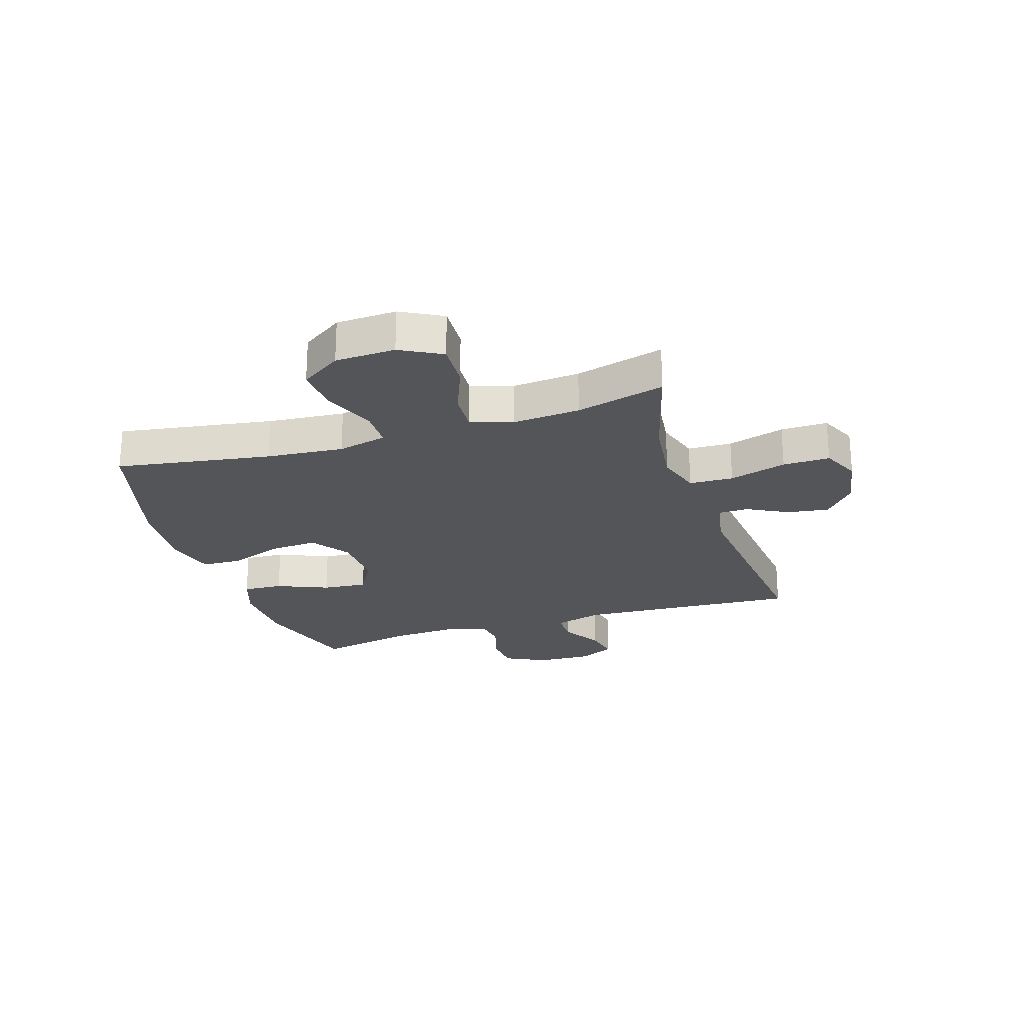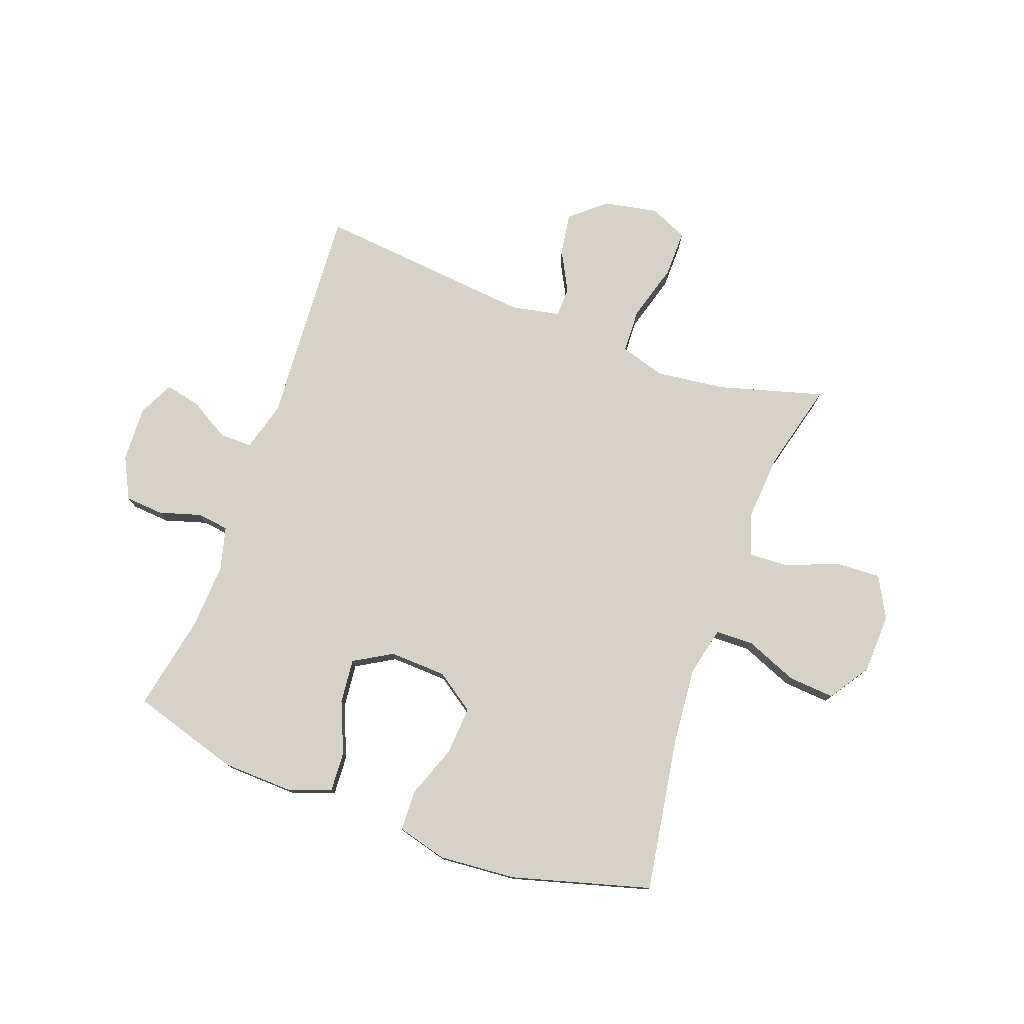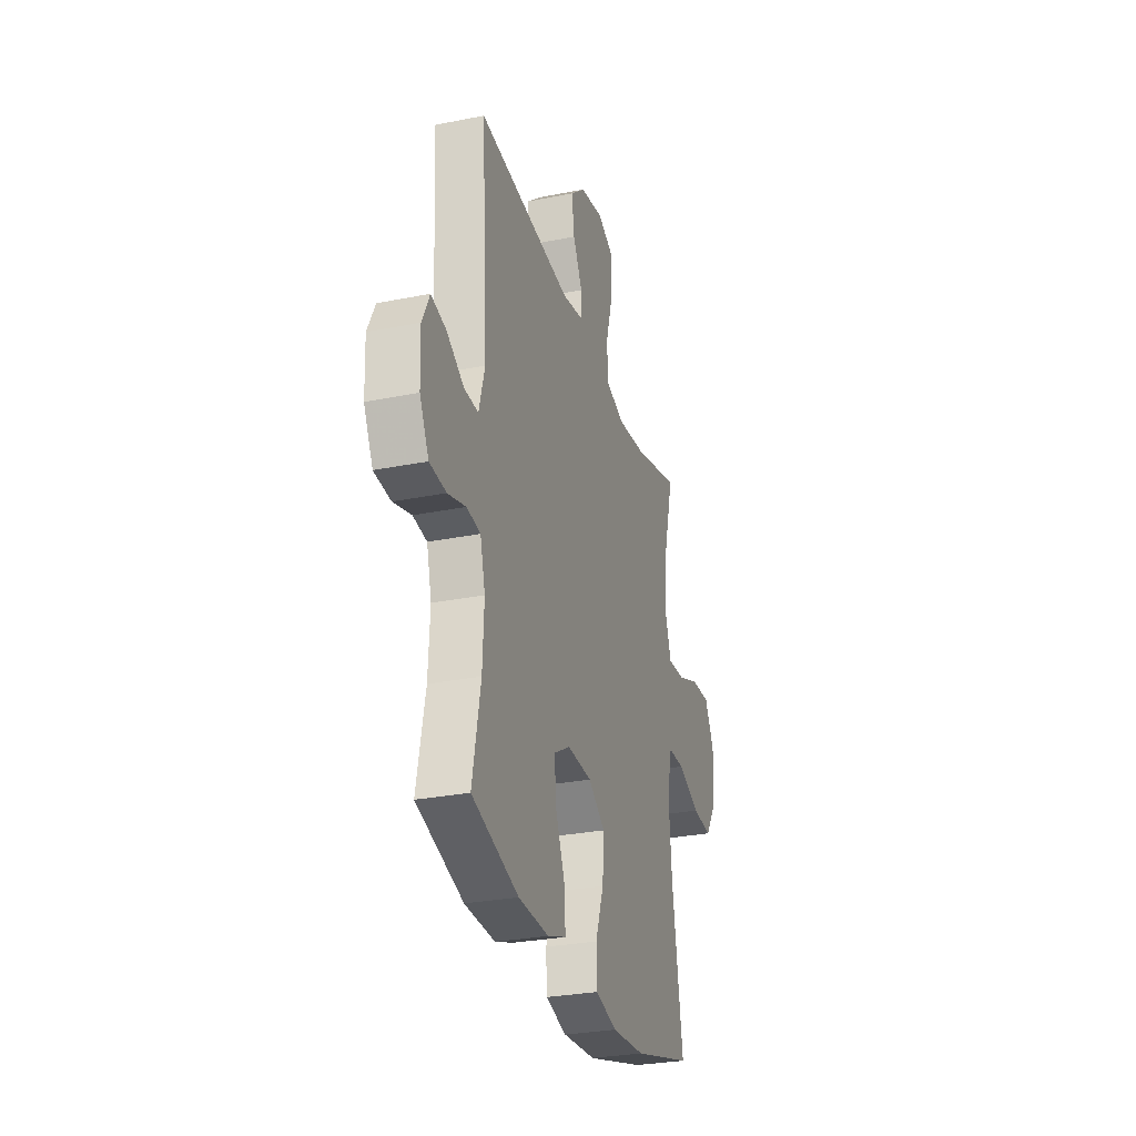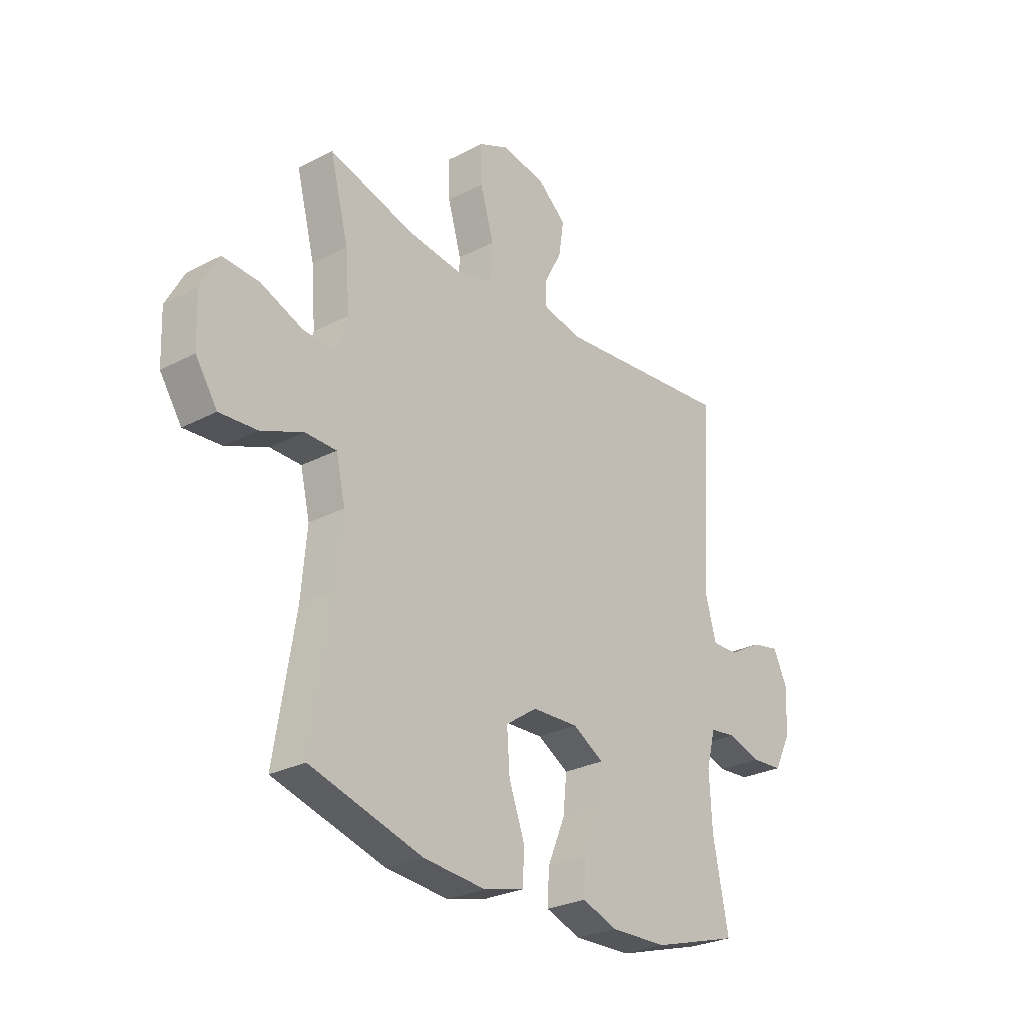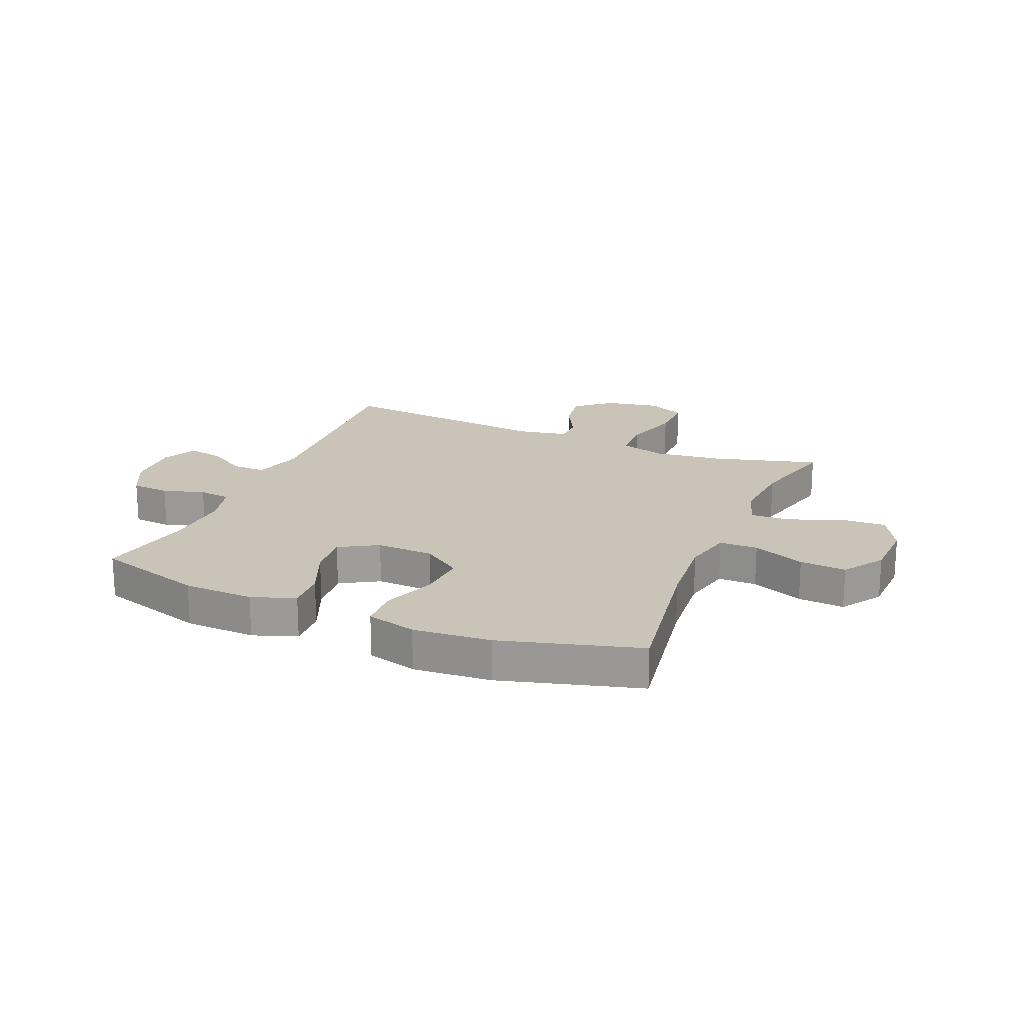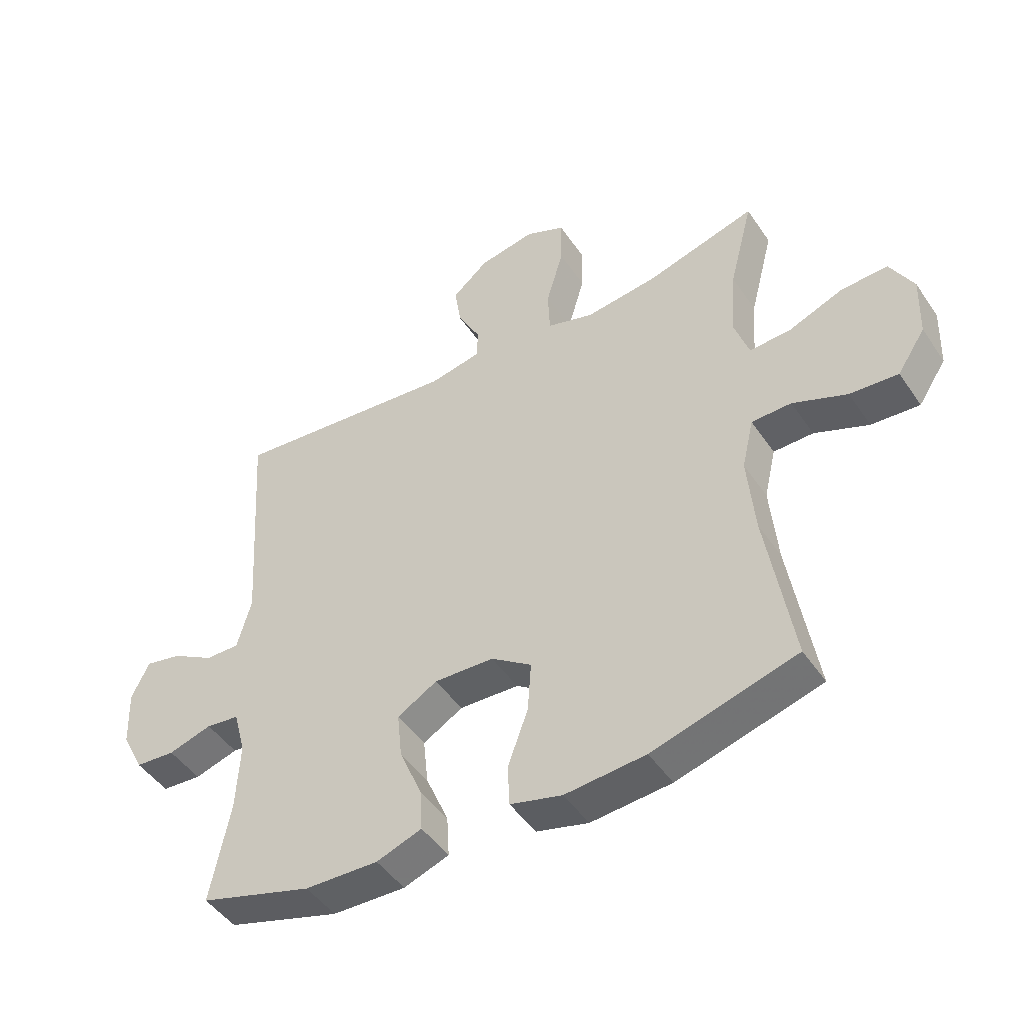
<metadata>
{"format":"obj","ext":"obj","renderer":"f3d","projection":"perspective","resolution":1024,"background":"white","views":[{"elev":-24.0,"azim":-72.1,"up":"+Y"},{"elev":77.4,"azim":-159.9,"up":"+Y"},{"elev":-29.2,"azim":106.5,"up":"+Z"},{"elev":-27.4,"azim":-51.1,"up":"+Z"},{"elev":20.0,"azim":-157.1,"up":"+Y"},{"elev":-47.1,"azim":-147.6,"up":"+Z"}]}
</metadata>
<code>
v -0.5 0.07 0.5
v -0.316 0.07 0.448
v -0.195 0.07 0.433
v -0.116 0.07 0.457
v -0.113 0.07 0.534
v -0.142 0.07 0.634
v -0.143 0.07 0.716
v -0.077 0.07 0.746
v 0.018 0.07 0.728
v 0.079 0.07 0.676
v 0.068 0.07 0.603
v 0.03 0.07 0.531
v 0.031 0.07 0.479
v 0.118 0.07 0.462
v 0.5 0.07 0.5
v 0.475 0.07 0.112
v 0.499 0.07 0.026
v 0.556 0.07 0.027
v 0.627 0.07 0.068
v 0.688 0.07 0.081
v 0.718 0.07 0.019
v 0.714 0.07 -0.078
v 0.677 0.07 -0.151
v 0.61 0.07 -0.156
v 0.537 0.07 -0.134
v 0.481 0.07 -0.141
v 0.461 0.07 -0.217
v 0.467 0.07 -0.332
v 0.5 0.07 -0.5
v 0.311 0.07 -0.557
v 0.188 0.07 -0.561
v 0.112 0.07 -0.534
v 0.116 0.07 -0.464
v 0.154 0.07 -0.374
v 0.162 0.07 -0.296
v 0.095 0.07 -0.257
v -0.005 0.07 -0.261
v -0.073 0.07 -0.308
v -0.067 0.07 -0.393
v -0.033 0.07 -0.486
v -0.036 0.07 -0.556
v -0.123 0.07 -0.579
v -0.258 0.07 -0.568
v -0.5 0.07 -0.5
v -0.456 0.07 -0.229
v -0.444 0.07 -0.094
v -0.464 0.07 -0.008
v -0.531 0.07 -0.007
v -0.622 0.07 -0.044
v -0.703 0.07 -0.05
v -0.75 0.07 0.021
v -0.754 0.07 0.126
v -0.715 0.07 0.198
v -0.636 0.07 0.194
v -0.545 0.07 0.158
v -0.475 0.07 0.154
v -0.451 0.07 0.227
v -0.46 0.07 0.345
v -0.5 0 0.5
v -0.316 0 0.448
v -0.195 0 0.433
v -0.116 0 0.457
v -0.113 0 0.534
v -0.142 0 0.634
v -0.143 0 0.716
v -0.077 0 0.746
v 0.018 0 0.728
v 0.079 0 0.676
v 0.068 0 0.603
v 0.03 0 0.531
v 0.031 0 0.479
v 0.118 0 0.462
v 0.5 0 0.5
v 0.475 0 0.112
v 0.499 0 0.026
v 0.556 0 0.027
v 0.627 0 0.068
v 0.688 0 0.081
v 0.718 0 0.019
v 0.714 0 -0.078
v 0.677 0 -0.151
v 0.61 0 -0.156
v 0.537 0 -0.134
v 0.481 0 -0.141
v 0.461 0 -0.217
v 0.467 0 -0.332
v 0.5 0 -0.5
v 0.311 0 -0.557
v 0.188 0 -0.561
v 0.112 0 -0.534
v 0.116 0 -0.464
v 0.154 0 -0.374
v 0.162 0 -0.296
v 0.095 0 -0.257
v -0.005 0 -0.261
v -0.073 0 -0.308
v -0.067 0 -0.393
v -0.033 0 -0.486
v -0.036 0 -0.556
v -0.123 0 -0.579
v -0.258 0 -0.568
v -0.5 0 -0.5
v -0.456 0 -0.229
v -0.444 0 -0.094
v -0.464 0 -0.008
v -0.531 0 -0.007
v -0.622 0 -0.044
v -0.703 0 -0.05
v -0.75 0 0.021
v -0.754 0 0.126
v -0.715 0 0.198
v -0.636 0 0.194
v -0.545 0 0.158
v -0.475 0 0.154
v -0.451 0 0.227
v -0.46 0 0.345
f 53 54 55
f 52 53 55
f 51 52 55
f 50 51 55
f 49 50 55
f 48 49 55
f 47 48 55 56
f 46 47 56 57
f 43 44 45
f 42 43 45
f 41 42 45
f 40 41 45
f 39 40 45
f 38 39 45 46
f 37 38 46 57
f 32 33 34
f 31 32 34
f 30 31 34
f 29 30 34
f 28 29 34
f 27 28 34 35
f 26 27 35 36
f 23 24 25
f 22 23 25
f 21 22 25
f 20 21 25
f 19 20 25
f 18 19 25
f 17 18 25 26
f 37 57 58
f 36 37 58
f 26 36 58
f 17 26 58
f 16 17 58
f 10 11 12
f 9 10 12
f 8 9 12
f 7 8 12
f 6 7 12
f 5 6 12
f 4 5 12 13
f 3 4 13 14
f 16 58 1 2
f 14 15 16
f 3 14 16
f 2 3 16
f 113 112 111
f 113 111 110
f 113 110 109
f 113 109 108
f 113 108 107
f 113 107 106
f 114 113 106 105
f 115 114 105 104
f 103 102 101
f 103 101 100
f 103 100 99
f 103 99 98
f 103 98 97
f 104 103 97 96
f 115 104 96 95
f 92 91 90
f 92 90 89
f 92 89 88
f 92 88 87
f 92 87 86
f 93 92 86 85
f 94 93 85 84
f 83 82 81
f 83 81 80
f 83 80 79
f 83 79 78
f 83 78 77
f 83 77 76
f 84 83 76 75
f 116 115 95
f 116 95 94
f 116 94 84
f 116 84 75
f 116 75 74
f 70 69 68
f 70 68 67
f 70 67 66
f 70 66 65
f 70 65 64
f 70 64 63
f 71 70 63 62
f 72 71 62 61
f 60 59 116 74
f 74 73 72
f 74 72 61
f 74 61 60
f 1 59 60 2
f 2 60 61 3
f 3 61 62 4
f 4 62 63 5
f 5 63 64 6
f 6 64 65 7
f 7 65 66 8
f 8 66 67 9
f 9 67 68 10
f 10 68 69 11
f 11 69 70 12
f 12 70 71 13
f 13 71 72 14
f 14 72 73 15
f 15 73 74 16
f 16 74 75 17
f 17 75 76 18
f 18 76 77 19
f 19 77 78 20
f 20 78 79 21
f 21 79 80 22
f 22 80 81 23
f 23 81 82 24
f 24 82 83 25
f 25 83 84 26
f 26 84 85 27
f 27 85 86 28
f 28 86 87 29
f 29 87 88 30
f 30 88 89 31
f 31 89 90 32
f 32 90 91 33
f 33 91 92 34
f 34 92 93 35
f 35 93 94 36
f 36 94 95 37
f 37 95 96 38
f 38 96 97 39
f 39 97 98 40
f 40 98 99 41
f 41 99 100 42
f 42 100 101 43
f 43 101 102 44
f 44 102 103 45
f 45 103 104 46
f 46 104 105 47
f 47 105 106 48
f 48 106 107 49
f 49 107 108 50
f 50 108 109 51
f 51 109 110 52
f 52 110 111 53
f 53 111 112 54
f 54 112 113 55
f 55 113 114 56
f 56 114 115 57
f 57 115 116 58
f 58 116 59 1

</code>
